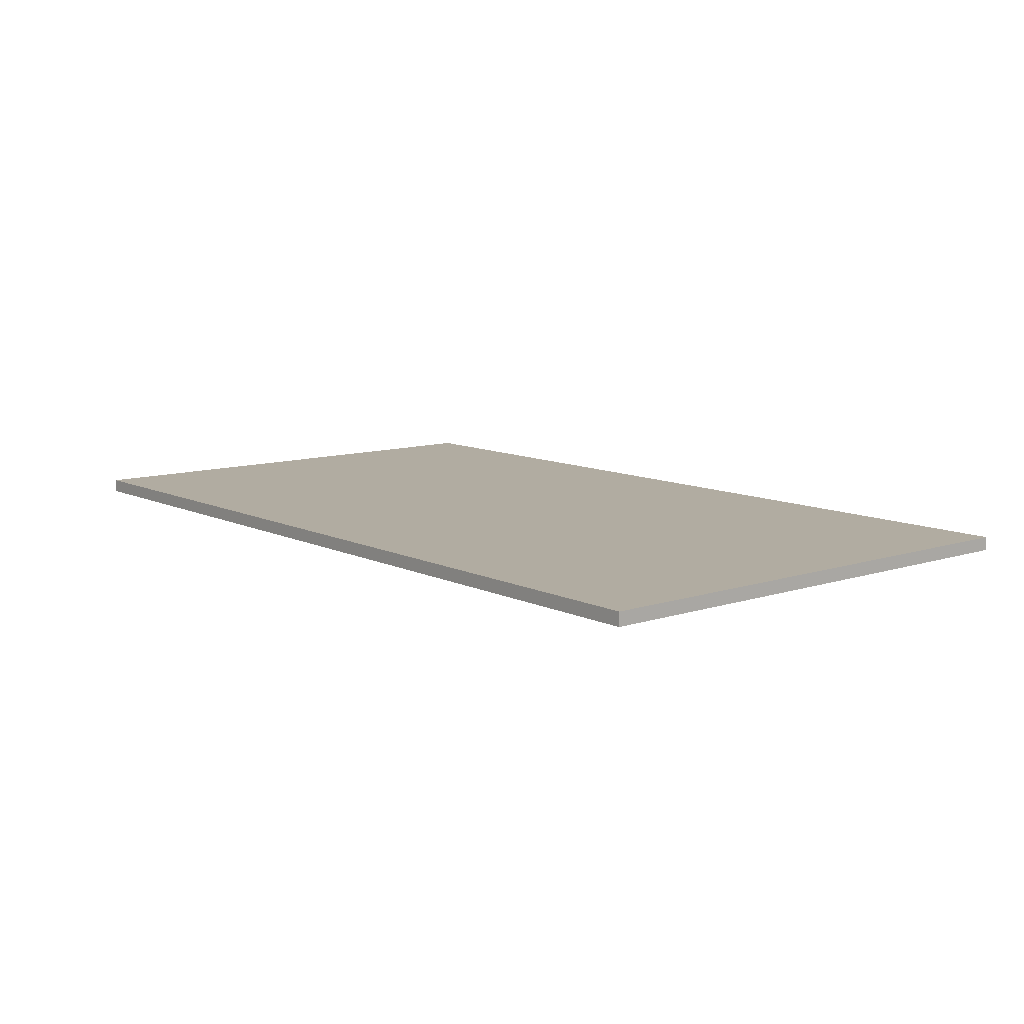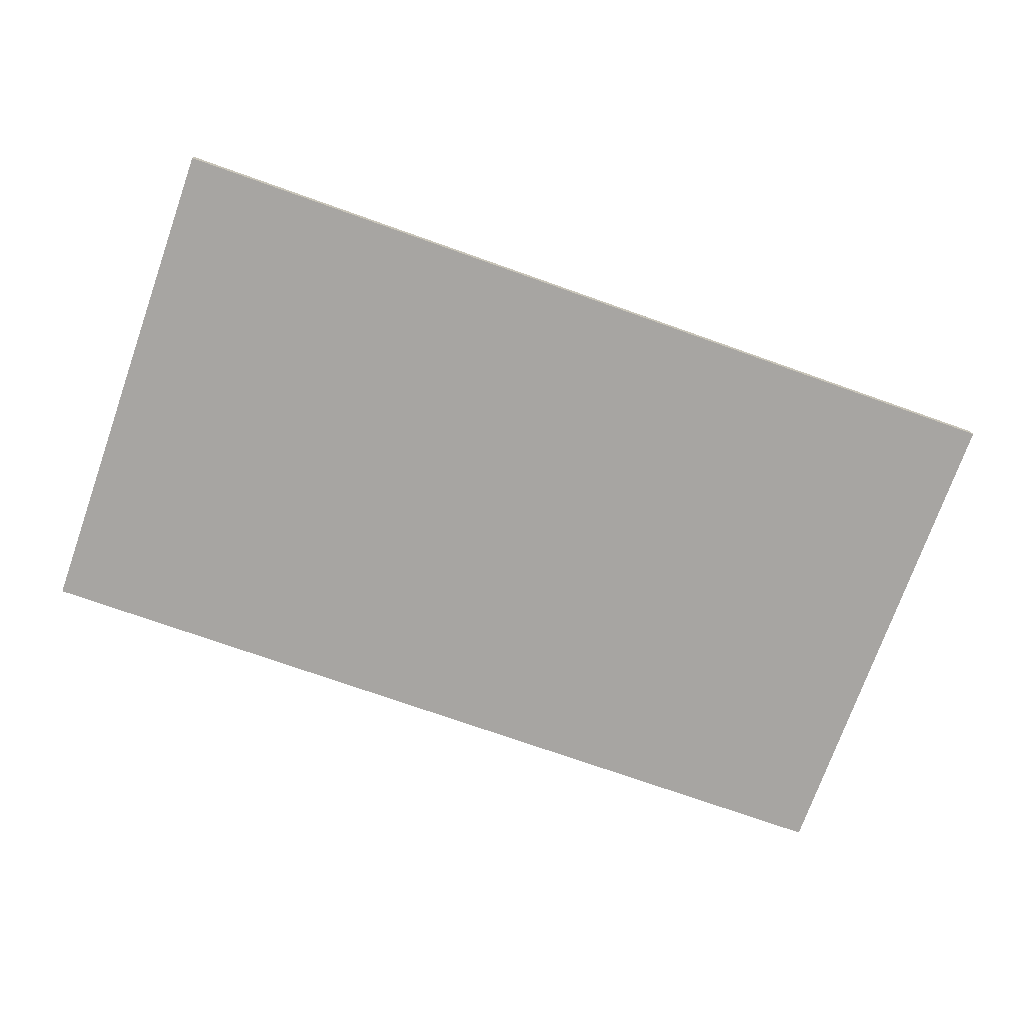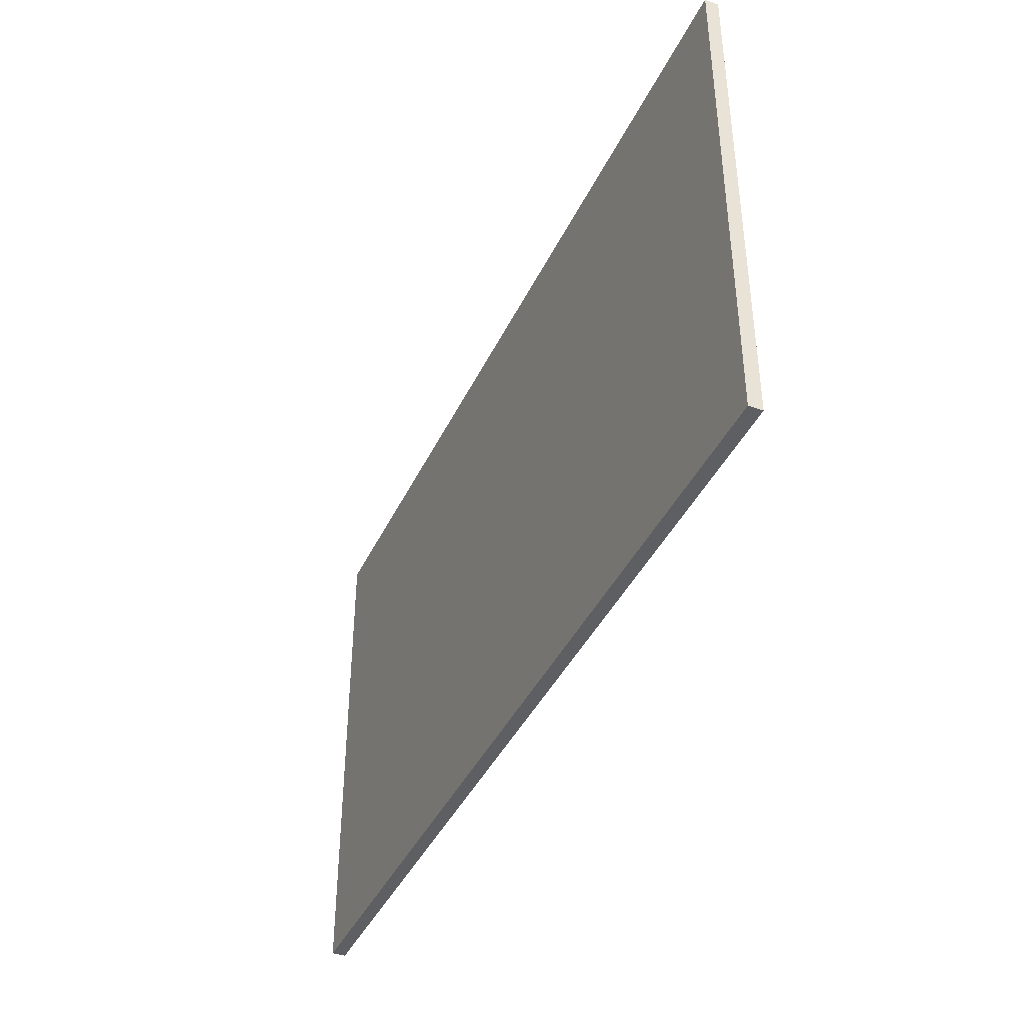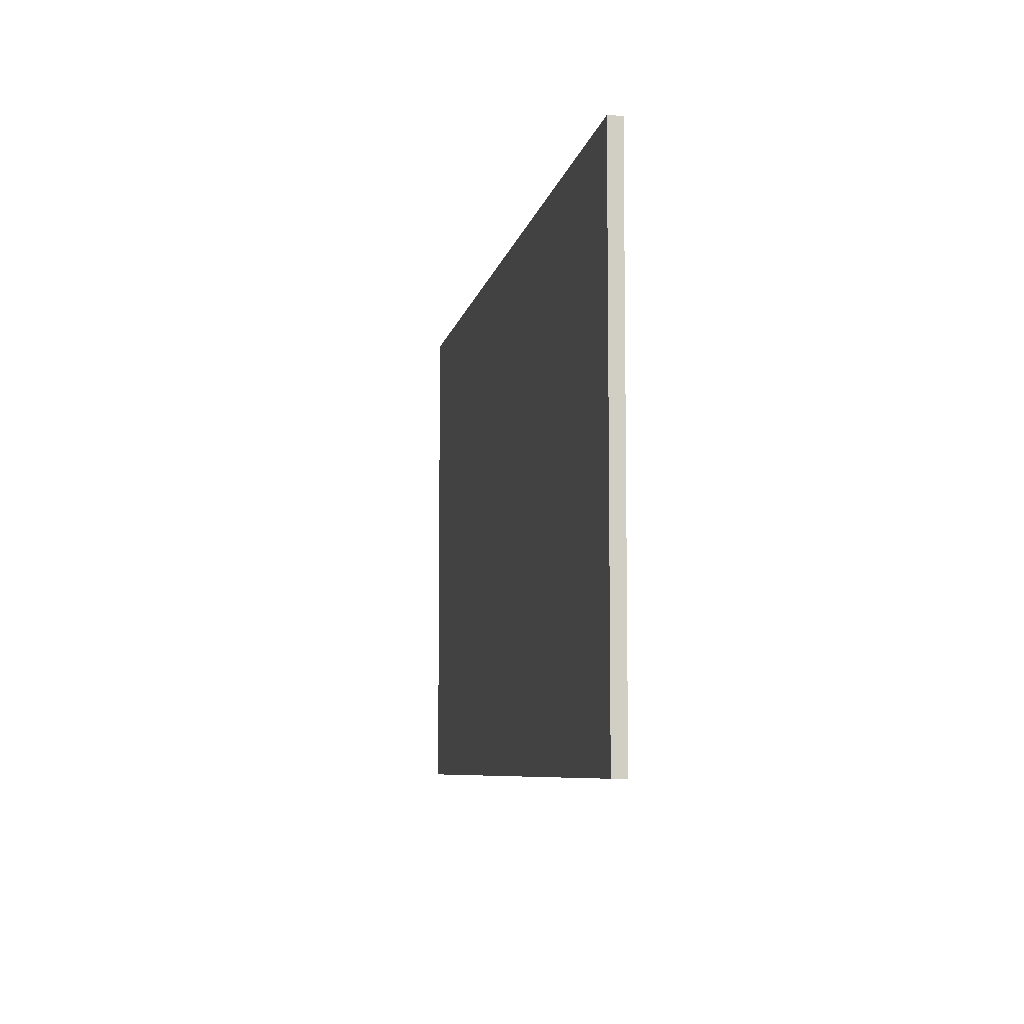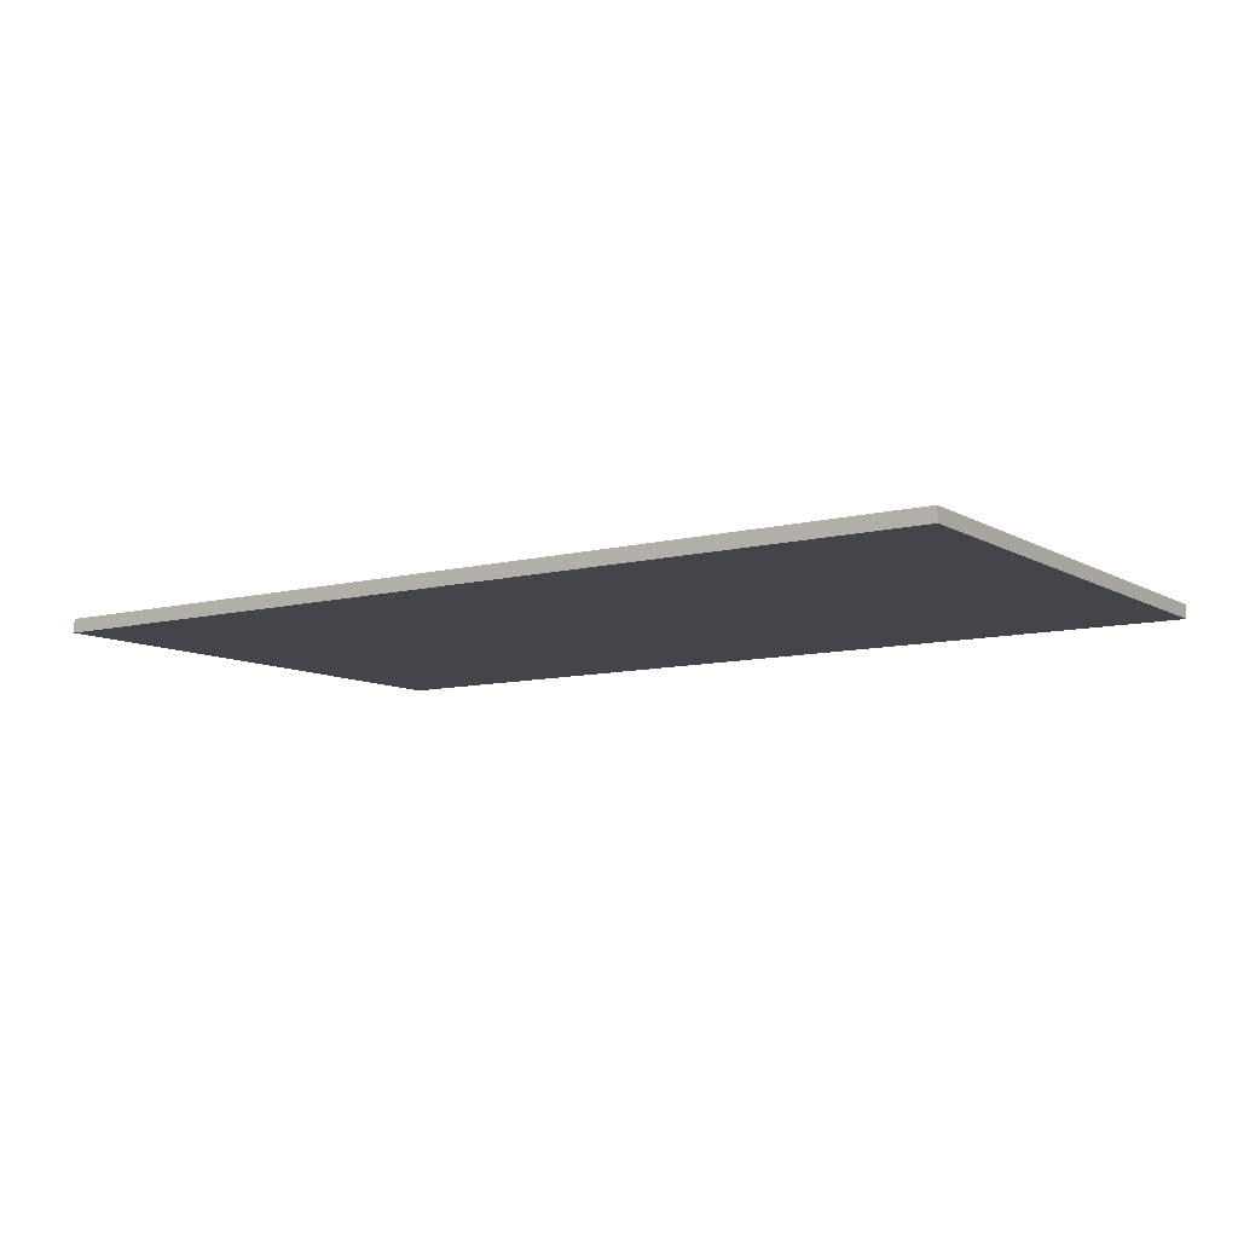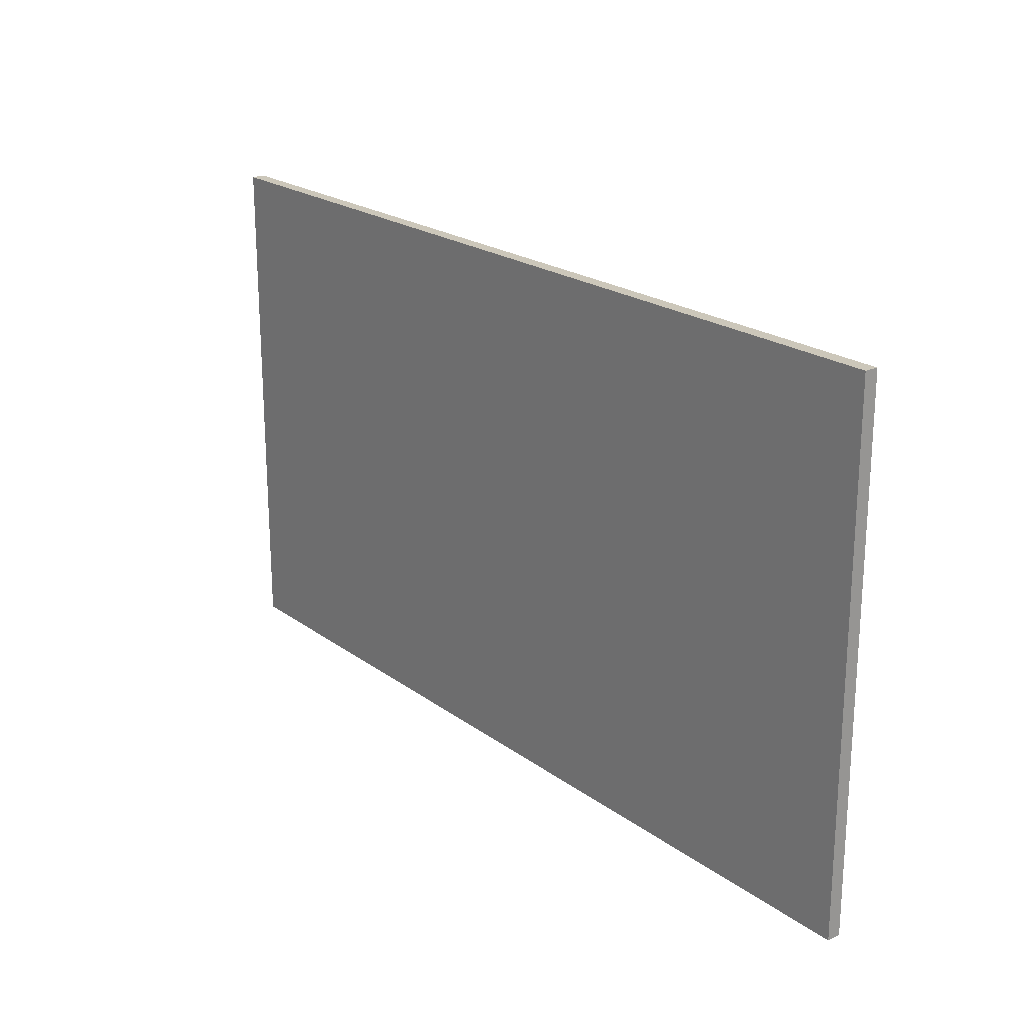
<metadata>
{"format":"obj","ext":"obj","renderer":"f3d","projection":"perspective","resolution":1024,"background":"white","views":[{"elev":10.2,"azim":50.3,"up":"+Z"},{"elev":-73.9,"azim":-19.5,"up":"+Z"},{"elev":-41.1,"azim":-113.8,"up":"+Y"},{"elev":-7.1,"azim":-100.3,"up":"+Y"},{"elev":-9.3,"azim":34.2,"up":"+Z"},{"elev":21.3,"azim":51.9,"up":"+Y"}]}
</metadata>
<code>
o Picture.001
v 2.605 1.572 10.99
v 2.605 3.572 10.99
v 2.605 1.572 10.94
v 2.605 3.572 10.94
v 6.115 1.572 10.99
v 6.115 3.572 10.99
v 6.115 1.572 10.94
v 6.115 3.572 10.94
f 2 3 1
f 4 7 3
f 8 5 7
f 6 1 5
f 7 1 3
f 4 6 8
f 2 4 3
f 4 8 7
f 8 6 5
f 6 2 1
f 7 5 1
f 4 2 6

</code>
